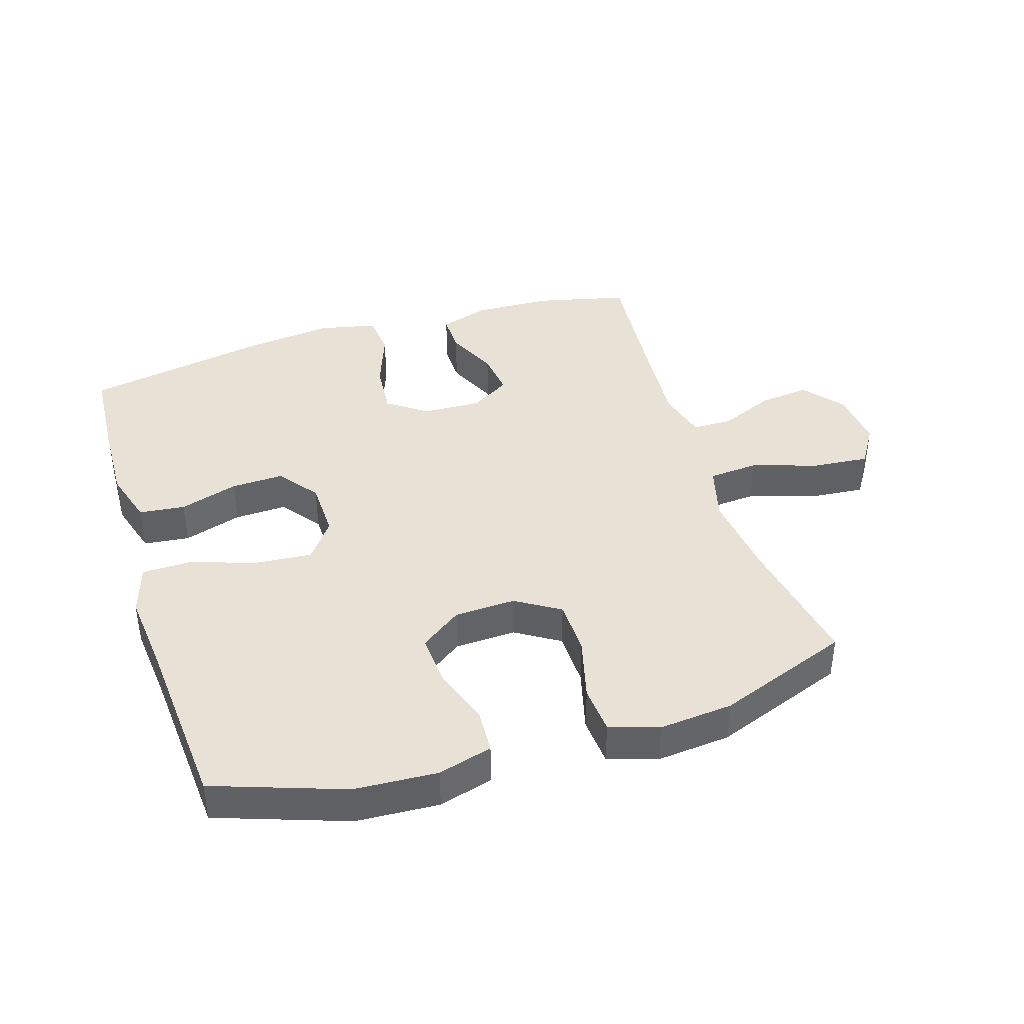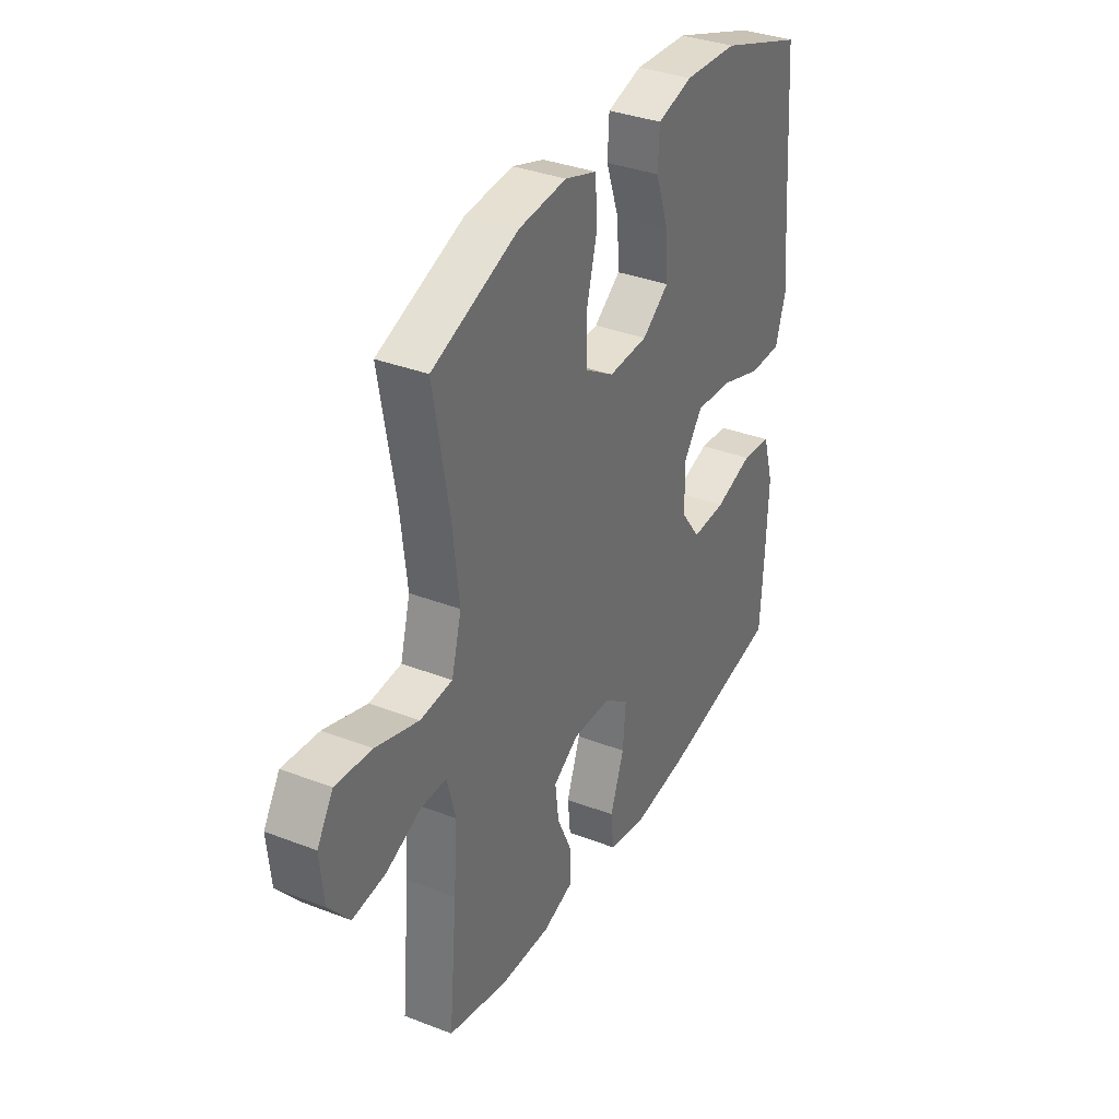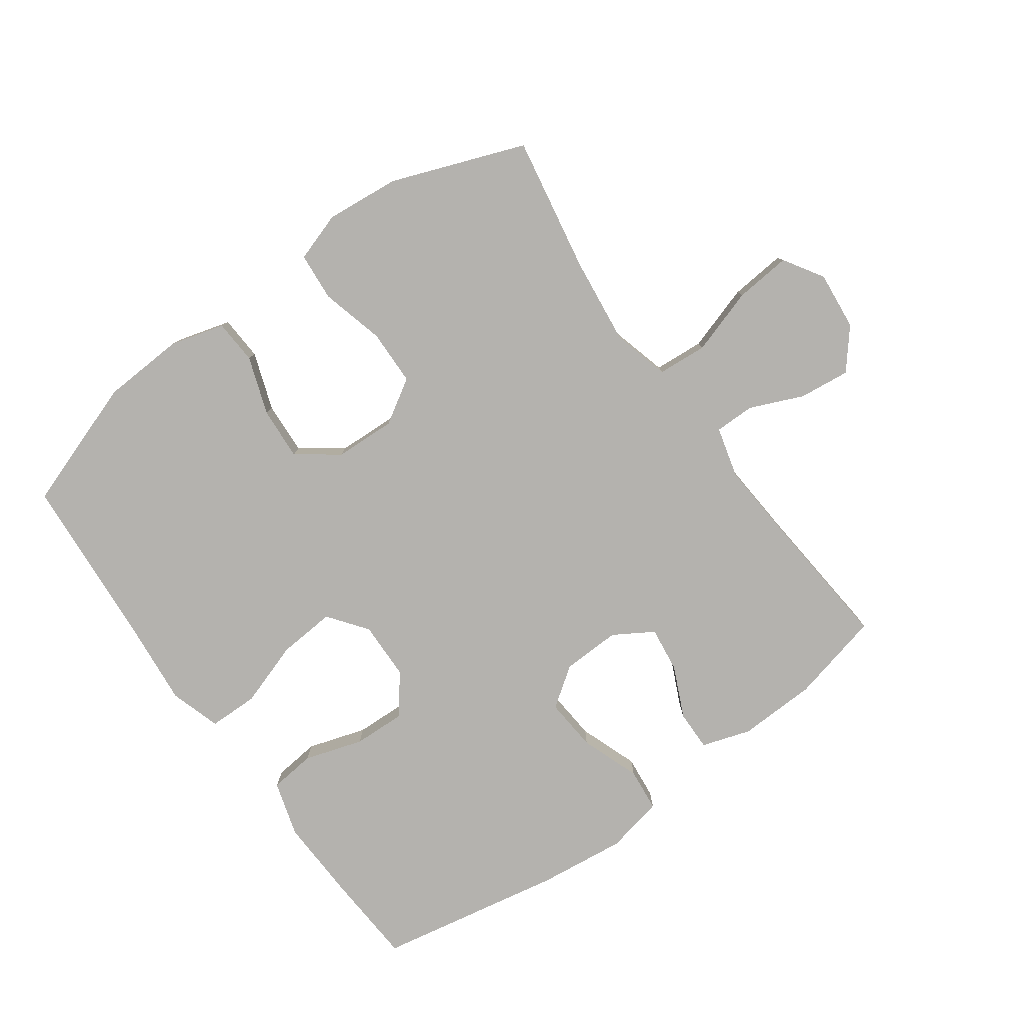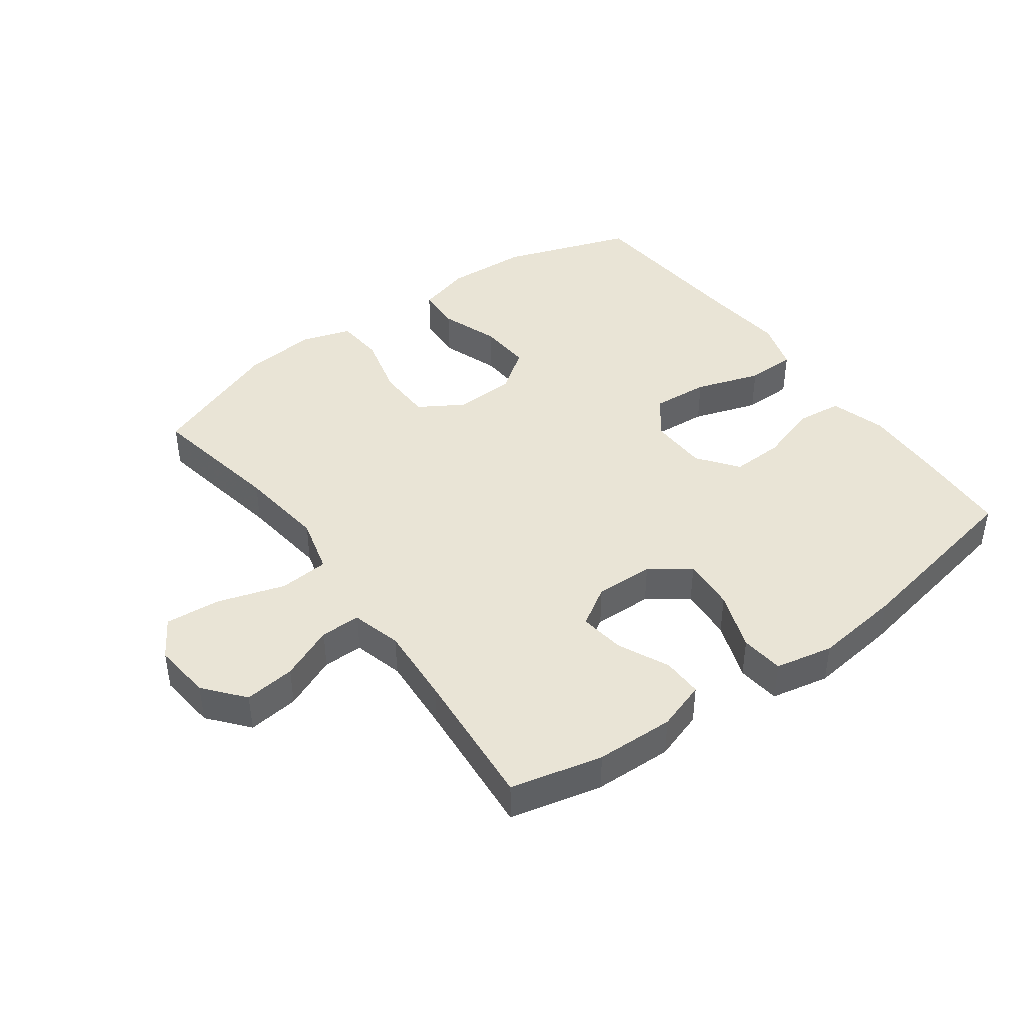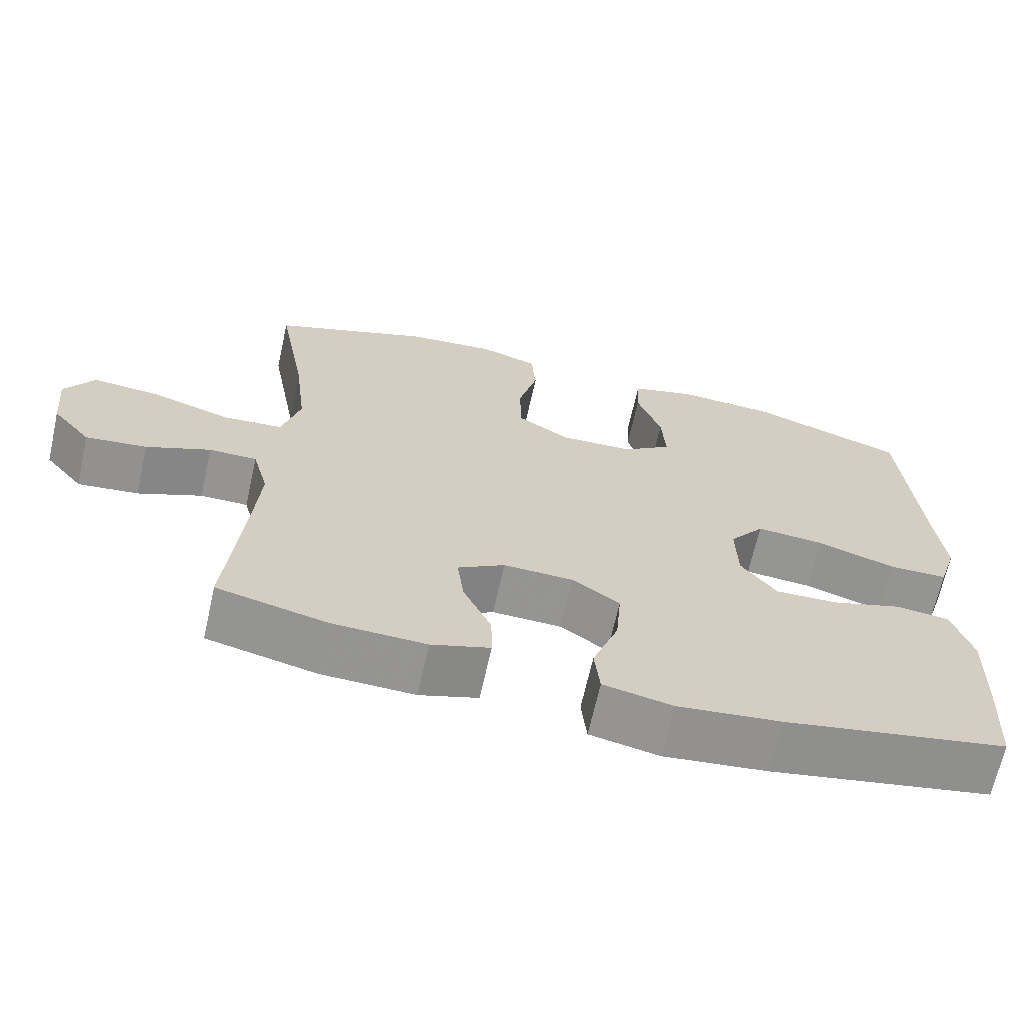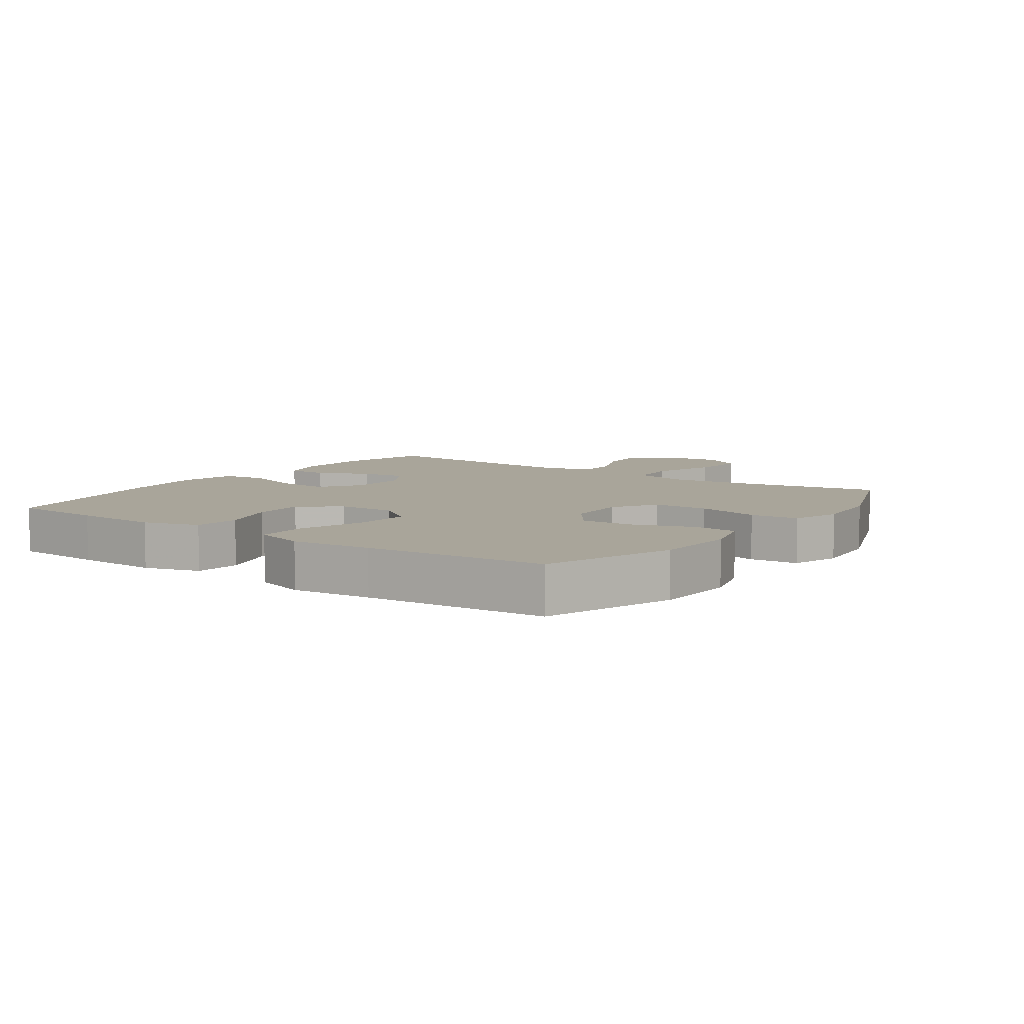
<metadata>
{"format":"obj","ext":"obj","renderer":"f3d","projection":"perspective","resolution":1024,"background":"white","views":[{"elev":40.4,"azim":-17.4,"up":"+Y"},{"elev":34.9,"azim":117.2,"up":"+Z"},{"elev":-79.7,"azim":35.8,"up":"+Y"},{"elev":42.7,"azim":143.7,"up":"+Y"},{"elev":-67.1,"azim":167.4,"up":"+Z"},{"elev":7.5,"azim":-54.9,"up":"+Y"}]}
</metadata>
<code>
v 0.5 0.07 -0.5
v 0.356 0.07 -0.534
v 0.233 0.07 -0.538
v 0.156 0.07 -0.513
v 0.157 0.07 -0.45
v 0.194 0.07 -0.369
v 0.203 0.07 -0.298
v 0.141 0.07 -0.26
v 0.049 0.07 -0.263
v -0.013 0.07 -0.307
v -0.006 0.07 -0.391
v 0.028 0.07 -0.484
v 0.021 0.07 -0.552
v -0.07 0.07 -0.571
v -0.207 0.07 -0.555
v -0.5 0.07 -0.5
v -0.509 0.07 -0.356
v -0.514 0.07 -0.225
v -0.488 0.07 -0.138
v -0.416 0.07 -0.13
v -0.324 0.07 -0.159
v -0.241 0.07 -0.162
v -0.194 0.07 -0.099
v -0.192 0.07 -0.008
v -0.238 0.07 0.053
v -0.328 0.07 0.046
v -0.43 0.07 0.012
v -0.508 0.07 0.013
v -0.533 0.07 0.093
v -0.521 0.07 0.218
v -0.5 0.07 0.5
v -0.296 0.07 0.571
v -0.166 0.07 0.578
v -0.081 0.07 0.554
v -0.077 0.07 0.484
v -0.109 0.07 0.393
v -0.114 0.07 0.31
v -0.049 0.07 0.263
v 0.047 0.07 0.259
v 0.116 0.07 0.302
v 0.118 0.07 0.389
v 0.092 0.07 0.489
v 0.098 0.07 0.565
v 0.175 0.07 0.59
v 0.291 0.07 0.579
v 0.5 0.07 0.5
v 0.462 0.07 0.287
v 0.446 0.07 0.15
v 0.47 0.07 0.061
v 0.548 0.07 0.055
v 0.652 0.07 0.088
v 0.74 0.07 0.096
v 0.779 0.07 0.034
v 0.77 0.07 -0.058
v 0.719 0.07 -0.12
v 0.639 0.07 -0.111
v 0.555 0.07 -0.075
v 0.492 0.07 -0.075
v 0.471 0.07 -0.154
v 0.48 0.07 -0.277
v 0.5 0 -0.5
v 0.356 0 -0.534
v 0.233 0 -0.538
v 0.156 0 -0.513
v 0.157 0 -0.45
v 0.194 0 -0.369
v 0.203 0 -0.298
v 0.141 0 -0.26
v 0.049 0 -0.263
v -0.013 0 -0.307
v -0.006 0 -0.391
v 0.028 0 -0.484
v 0.021 0 -0.552
v -0.07 0 -0.571
v -0.207 0 -0.555
v -0.5 0 -0.5
v -0.509 0 -0.356
v -0.514 0 -0.225
v -0.488 0 -0.138
v -0.416 0 -0.13
v -0.324 0 -0.159
v -0.241 0 -0.162
v -0.194 0 -0.099
v -0.192 0 -0.008
v -0.238 0 0.053
v -0.328 0 0.046
v -0.43 0 0.012
v -0.508 0 0.013
v -0.533 0 0.093
v -0.521 0 0.218
v -0.5 0 0.5
v -0.296 0 0.571
v -0.166 0 0.578
v -0.081 0 0.554
v -0.077 0 0.484
v -0.109 0 0.393
v -0.114 0 0.31
v -0.049 0 0.263
v 0.047 0 0.259
v 0.116 0 0.302
v 0.118 0 0.389
v 0.092 0 0.489
v 0.098 0 0.565
v 0.175 0 0.59
v 0.291 0 0.579
v 0.5 0 0.5
v 0.462 0 0.287
v 0.446 0 0.15
v 0.47 0 0.061
v 0.548 0 0.055
v 0.652 0 0.088
v 0.74 0 0.096
v 0.779 0 0.034
v 0.77 0 -0.058
v 0.719 0 -0.12
v 0.639 0 -0.111
v 0.555 0 -0.075
v 0.492 0 -0.075
v 0.471 0 -0.154
v 0.48 0 -0.277
f 54 55 56 57
f 54 57 58
f 53 54 58
f 50 51 52 53
f 49 50 53 58
f 48 49 58 59
f 44 45 46 47
f 44 47 48
f 41 42 43 44
f 40 41 44 48
f 39 40 48 59
f 33 34 35 36
f 33 36 37
f 30 31 32 33
f 30 33 37
f 29 30 37 38
f 26 27 28 29
f 25 26 29 38
f 18 19 20 21
f 18 21 22
f 17 18 22
f 16 17 22
f 15 16 22
f 14 15 22 23
f 11 12 13 14
f 10 11 14 23
f 3 4 5 6
f 3 6 7
f 60 1 2 3
f 60 3 7
f 59 60 7 8
f 39 59 8 9
f 24 25 38 39
f 23 24 39
f 9 10 23 39
f 117 116 115 114
f 118 117 114
f 118 114 113
f 113 112 111 110
f 118 113 110 109
f 119 118 109 108
f 107 106 105 104
f 108 107 104
f 104 103 102 101
f 108 104 101 100
f 119 108 100 99
f 96 95 94 93
f 97 96 93
f 93 92 91 90
f 97 93 90
f 98 97 90 89
f 89 88 87 86
f 98 89 86 85
f 81 80 79 78
f 82 81 78
f 82 78 77
f 82 77 76
f 82 76 75
f 83 82 75 74
f 74 73 72 71
f 83 74 71 70
f 66 65 64 63
f 67 66 63
f 63 62 61 120
f 67 63 120
f 68 67 120 119
f 69 68 119 99
f 99 98 85 84
f 99 84 83
f 99 83 70 69
f 1 61 62 2
f 2 62 63 3
f 3 63 64 4
f 4 64 65 5
f 5 65 66 6
f 6 66 67 7
f 7 67 68 8
f 8 68 69 9
f 9 69 70 10
f 10 70 71 11
f 11 71 72 12
f 12 72 73 13
f 13 73 74 14
f 14 74 75 15
f 15 75 76 16
f 16 76 77 17
f 17 77 78 18
f 18 78 79 19
f 19 79 80 20
f 20 80 81 21
f 21 81 82 22
f 22 82 83 23
f 23 83 84 24
f 24 84 85 25
f 25 85 86 26
f 26 86 87 27
f 27 87 88 28
f 28 88 89 29
f 29 89 90 30
f 30 90 91 31
f 31 91 92 32
f 32 92 93 33
f 33 93 94 34
f 34 94 95 35
f 35 95 96 36
f 36 96 97 37
f 37 97 98 38
f 38 98 99 39
f 39 99 100 40
f 40 100 101 41
f 41 101 102 42
f 42 102 103 43
f 43 103 104 44
f 44 104 105 45
f 45 105 106 46
f 46 106 107 47
f 47 107 108 48
f 48 108 109 49
f 49 109 110 50
f 50 110 111 51
f 51 111 112 52
f 52 112 113 53
f 53 113 114 54
f 54 114 115 55
f 55 115 116 56
f 56 116 117 57
f 57 117 118 58
f 58 118 119 59
f 59 119 120 60
f 60 120 61 1

</code>
